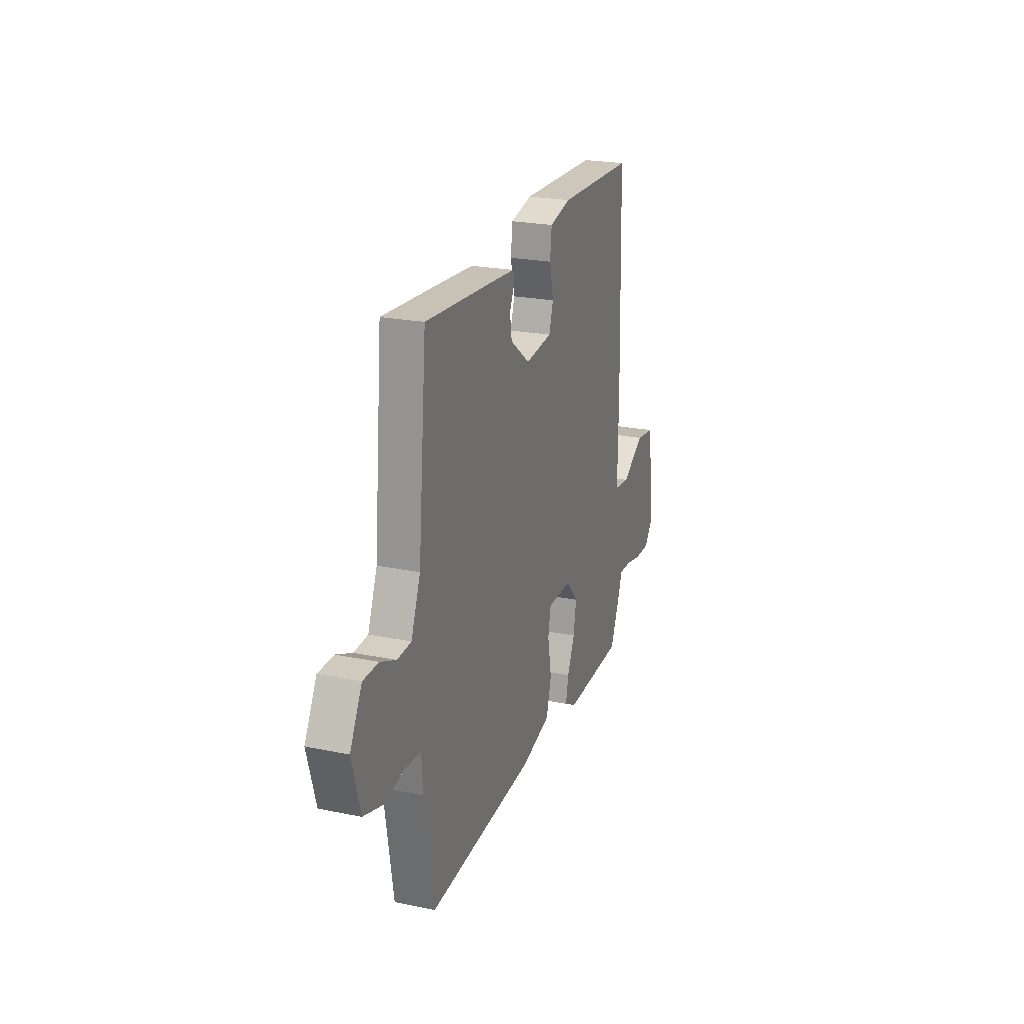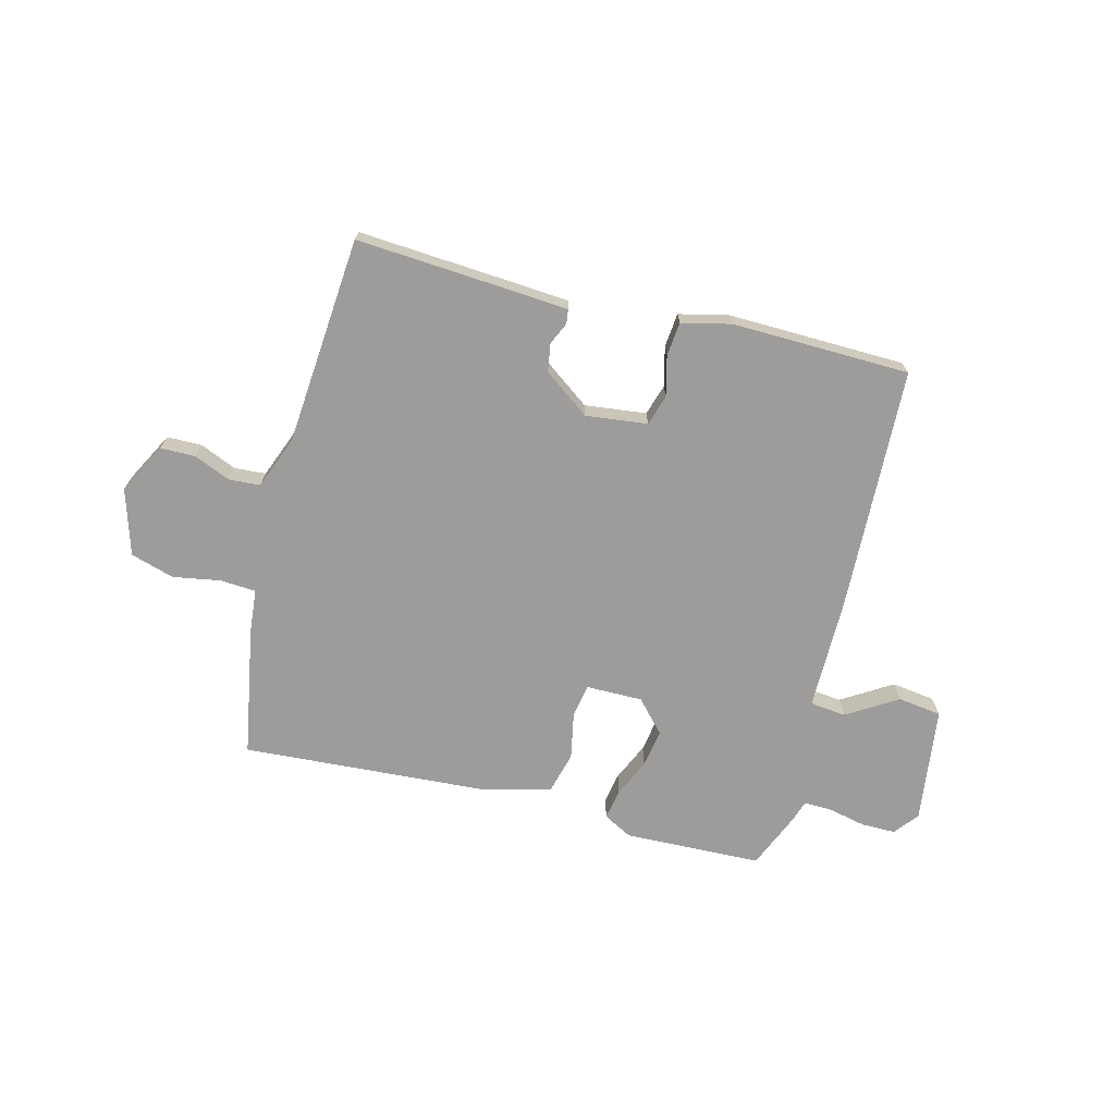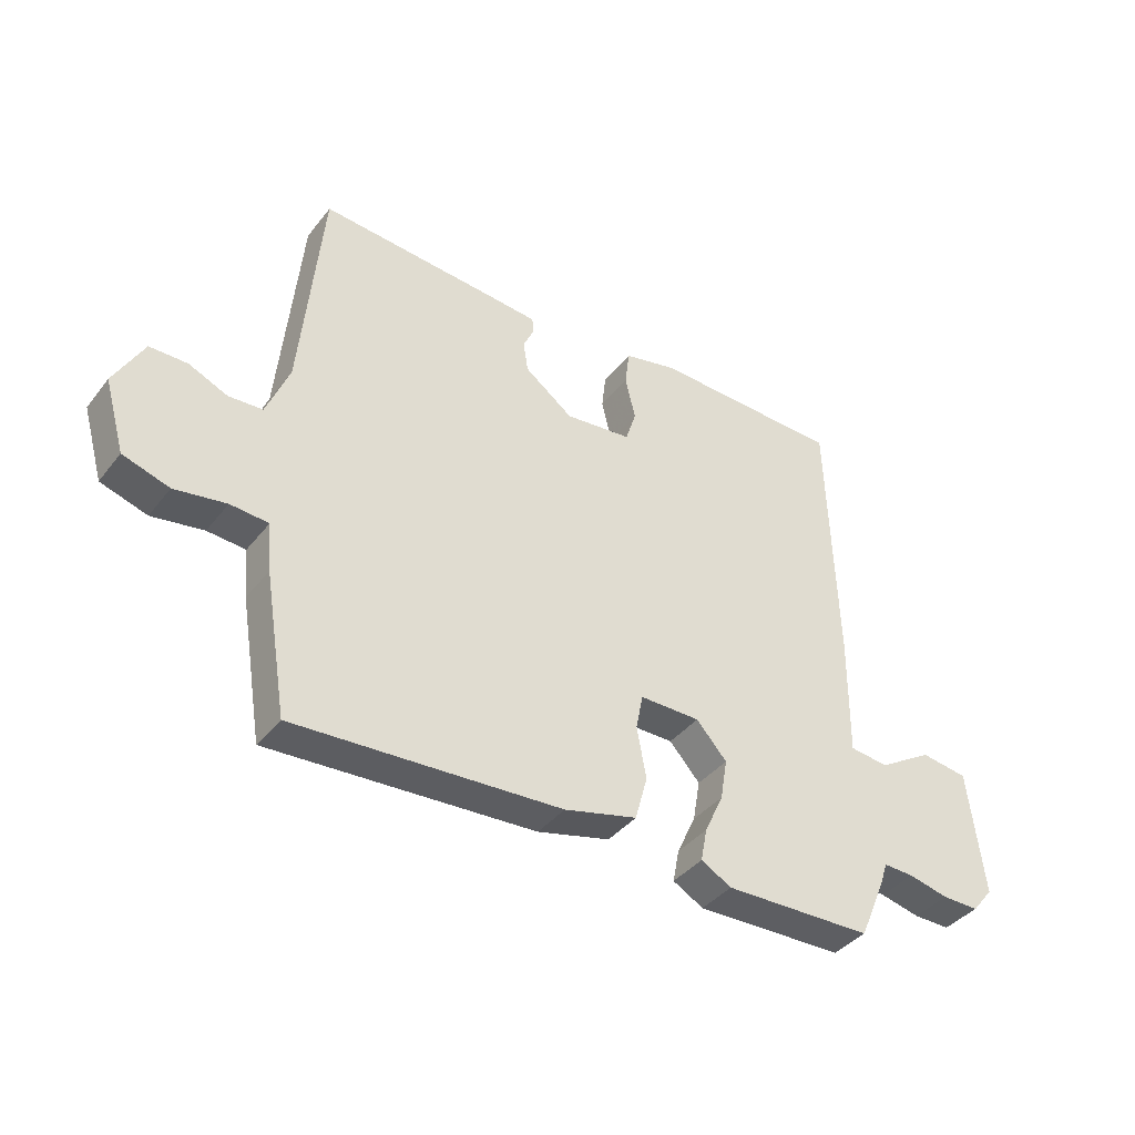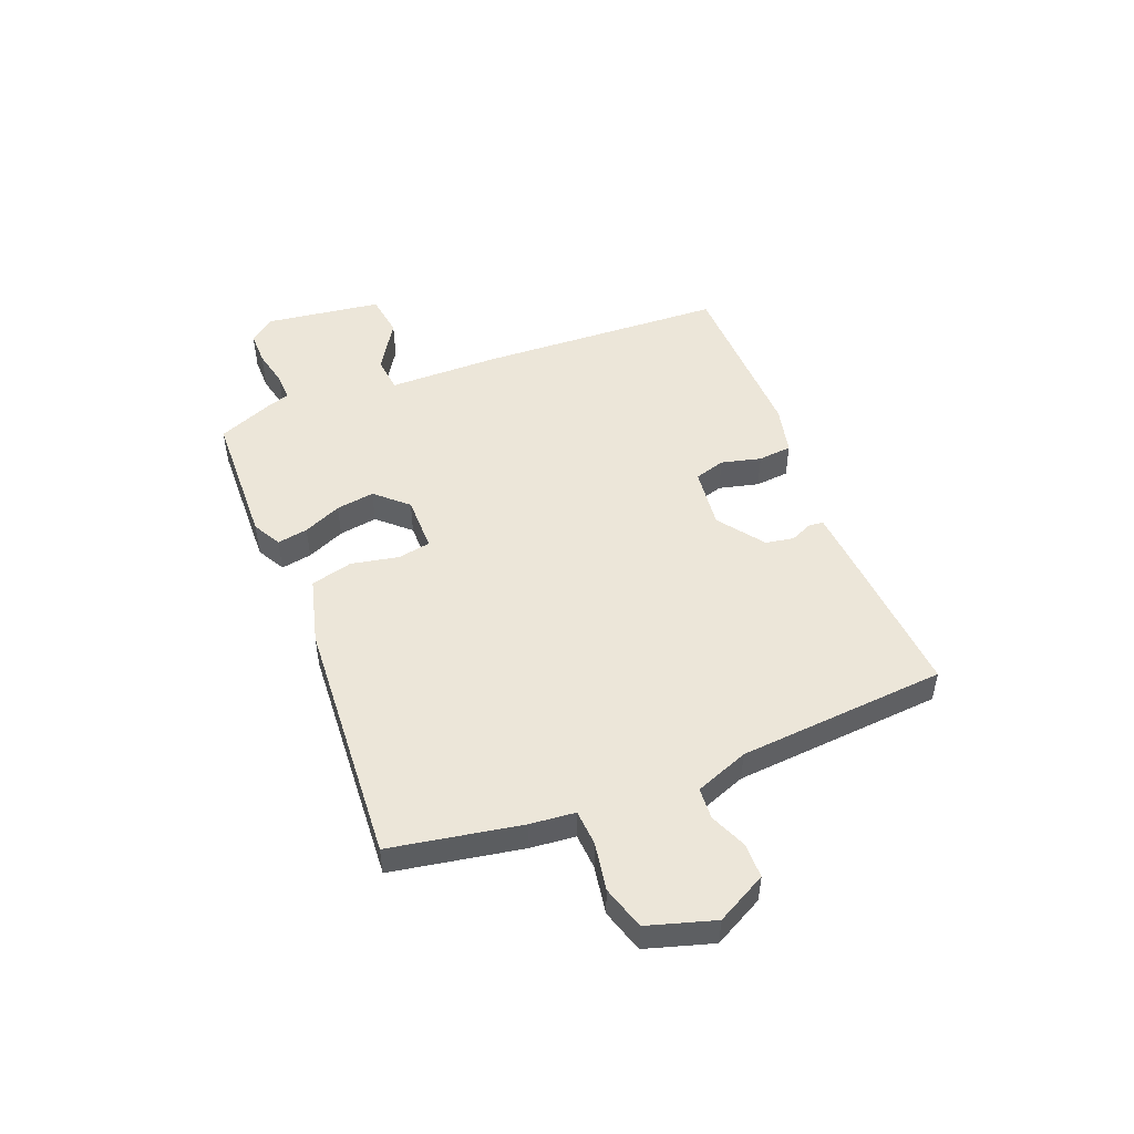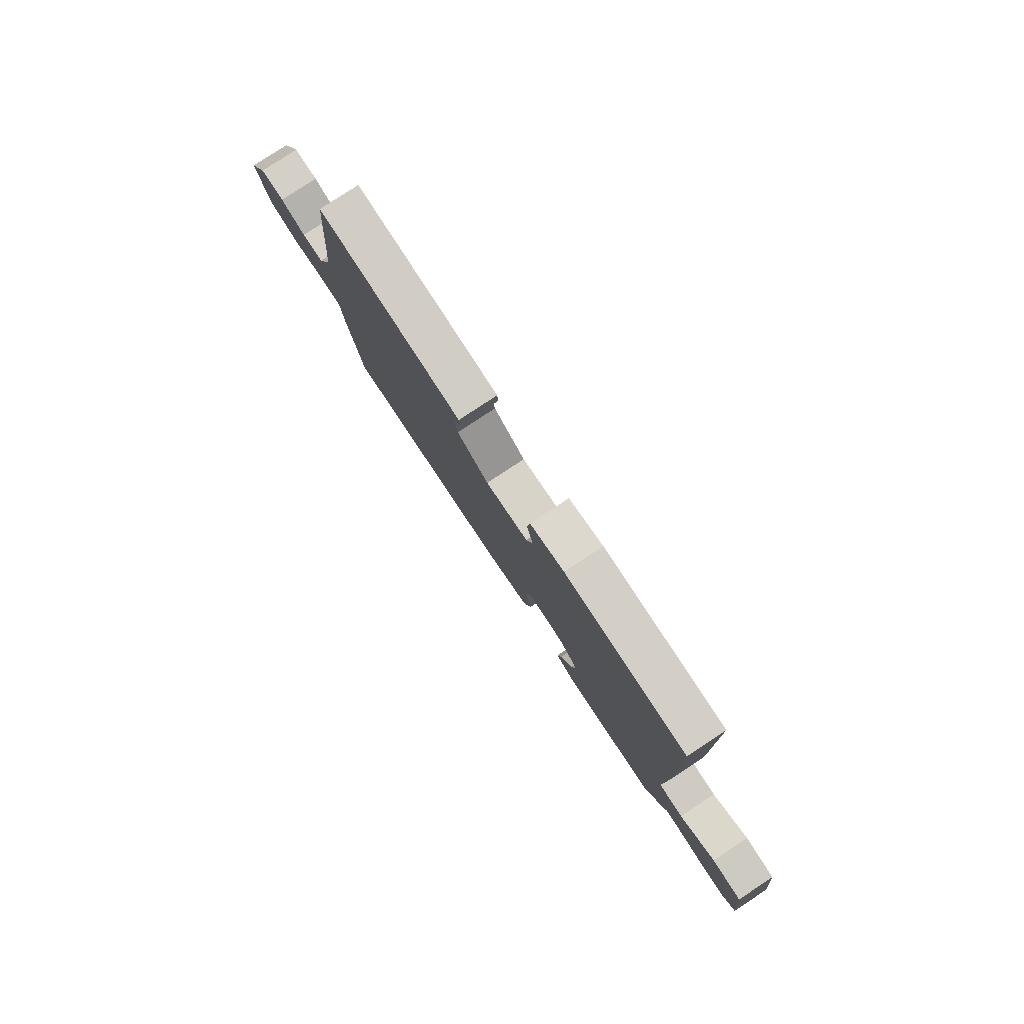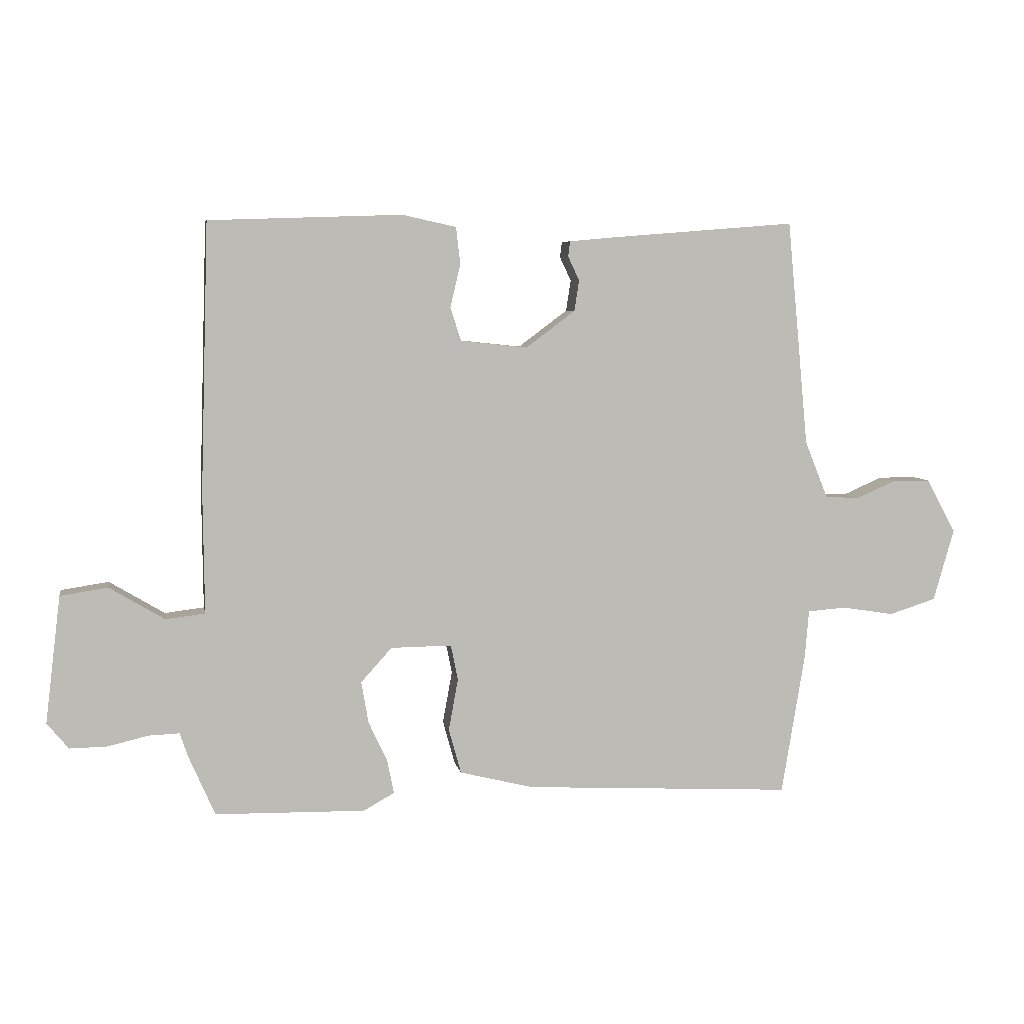
<metadata>
{"format":"obj","ext":"obj","renderer":"f3d","projection":"perspective","resolution":1024,"background":"white","views":[{"elev":23.2,"azim":-70.8,"up":"+Z"},{"elev":-70.2,"azim":-13.7,"up":"+Y"},{"elev":-39.1,"azim":-33.9,"up":"+Z"},{"elev":48.9,"azim":-110.8,"up":"+Y"},{"elev":79.9,"azim":56.6,"up":"+Z"},{"elev":6.0,"azim":169.8,"up":"+Z"}]}
</metadata>
<code>
v -0.5 0.07 0.5
v -0.188 0.07 0.475
v -0.112 0.07 0.468
v -0.109 0.07 0.442
v -0.128 0.07 0.402
v -0.12 0.07 0.35
v -0.037 0.07 0.288
v 0.076 0.07 0.3
v 0.094 0.07 0.356
v 0.077 0.07 0.429
v 0.084 0.07 0.491
v 0.175 0.07 0.511
v 0.5 0.07 0.5
v 0.514 0.07 0.05
v 0.512 0.07 -0.155
v 0.578 0.07 -0.163
v 0.671 0.07 -0.107
v 0.751 0.07 -0.119
v 0.777 0.07 -0.333
v 0.741 0.07 -0.377
v 0.678 0.07 -0.376
v 0.61 0.07 -0.36
v 0.558 0.07 -0.358
v 0.544 0.07 -0.399
v 0.5 0.07 -0.5
v 0.247 0.07 -0.505
v 0.195 0.07 -0.476
v 0.206 0.07 -0.42
v 0.238 0.07 -0.351
v 0.25 0.07 -0.281
v 0.198 0.07 -0.223
v 0.095 0.07 -0.222
v 0.083 0.07 -0.282
v 0.099 0.07 -0.369
v 0.078 0.07 -0.445
v -0.046 0.07 -0.476
v -0.5 0.07 -0.5
v -0.539 0.07 -0.263
v -0.546 0.07 -0.18
v -0.611 0.07 -0.175
v -0.699 0.07 -0.189
v -0.778 0.07 -0.164
v -0.813 0.07 -0.042
v -0.763 0.07 0.049
v -0.699 0.07 0.049
v -0.633 0.07 0.02
v -0.575 0.07 0.023
v -0.536 0.07 0.12
v -0.5 0 0.5
v -0.188 0 0.475
v -0.112 0 0.468
v -0.109 0 0.442
v -0.128 0 0.402
v -0.12 0 0.35
v -0.037 0 0.288
v 0.076 0 0.3
v 0.094 0 0.356
v 0.077 0 0.429
v 0.084 0 0.491
v 0.175 0 0.511
v 0.5 0 0.5
v 0.514 0 0.05
v 0.512 0 -0.155
v 0.578 0 -0.163
v 0.671 0 -0.107
v 0.751 0 -0.119
v 0.777 0 -0.333
v 0.741 0 -0.377
v 0.678 0 -0.376
v 0.61 0 -0.36
v 0.558 0 -0.358
v 0.544 0 -0.399
v 0.5 0 -0.5
v 0.247 0 -0.505
v 0.195 0 -0.476
v 0.206 0 -0.42
v 0.238 0 -0.351
v 0.25 0 -0.281
v 0.198 0 -0.223
v 0.095 0 -0.222
v 0.083 0 -0.282
v 0.099 0 -0.369
v 0.078 0 -0.445
v -0.046 0 -0.476
v -0.5 0 -0.5
v -0.539 0 -0.263
v -0.546 0 -0.18
v -0.611 0 -0.175
v -0.699 0 -0.189
v -0.778 0 -0.164
v -0.813 0 -0.042
v -0.763 0 0.049
v -0.699 0 0.049
v -0.633 0 0.02
v -0.575 0 0.023
v -0.536 0 0.12
f 44 45 46
f 43 44 46
f 42 43 46
f 41 42 46
f 40 41 46
f 39 40 46 47
f 37 38 39
f 36 37 39
f 35 36 39
f 34 35 39
f 33 34 39
f 39 47 48
f 33 39 48
f 32 33 48
f 27 28 29
f 26 27 29
f 25 26 29
f 24 25 29
f 23 24 29
f 23 29 30
f 22 23 30 31
f 20 21 22
f 19 20 22
f 18 19 22
f 17 18 22
f 16 17 22
f 15 16 22 31
f 13 14 15
f 12 13 15
f 11 12 15
f 10 11 15
f 9 10 15
f 15 31 32
f 9 15 32
f 8 9 32
f 3 4 5
f 2 3 5
f 1 2 5
f 48 1 5
f 48 5 6
f 7 8 32 48
f 6 7 48
f 94 93 92
f 94 92 91
f 94 91 90
f 94 90 89
f 94 89 88
f 95 94 88 87
f 87 86 85
f 87 85 84
f 87 84 83
f 87 83 82
f 87 82 81
f 96 95 87
f 96 87 81
f 96 81 80
f 77 76 75
f 77 75 74
f 77 74 73
f 77 73 72
f 77 72 71
f 78 77 71
f 79 78 71 70
f 70 69 68
f 70 68 67
f 70 67 66
f 70 66 65
f 70 65 64
f 79 70 64 63
f 63 62 61
f 63 61 60
f 63 60 59
f 63 59 58
f 63 58 57
f 80 79 63
f 80 63 57
f 80 57 56
f 53 52 51
f 53 51 50
f 53 50 49
f 53 49 96
f 54 53 96
f 96 80 56 55
f 96 55 54
f 1 49 50 2
f 2 50 51 3
f 3 51 52 4
f 4 52 53 5
f 5 53 54 6
f 6 54 55 7
f 7 55 56 8
f 8 56 57 9
f 9 57 58 10
f 10 58 59 11
f 11 59 60 12
f 12 60 61 13
f 13 61 62 14
f 14 62 63 15
f 15 63 64 16
f 16 64 65 17
f 17 65 66 18
f 18 66 67 19
f 19 67 68 20
f 20 68 69 21
f 21 69 70 22
f 22 70 71 23
f 23 71 72 24
f 24 72 73 25
f 25 73 74 26
f 26 74 75 27
f 27 75 76 28
f 28 76 77 29
f 29 77 78 30
f 30 78 79 31
f 31 79 80 32
f 32 80 81 33
f 33 81 82 34
f 34 82 83 35
f 35 83 84 36
f 36 84 85 37
f 37 85 86 38
f 38 86 87 39
f 39 87 88 40
f 40 88 89 41
f 41 89 90 42
f 42 90 91 43
f 43 91 92 44
f 44 92 93 45
f 45 93 94 46
f 46 94 95 47
f 47 95 96 48
f 48 96 49 1

</code>
